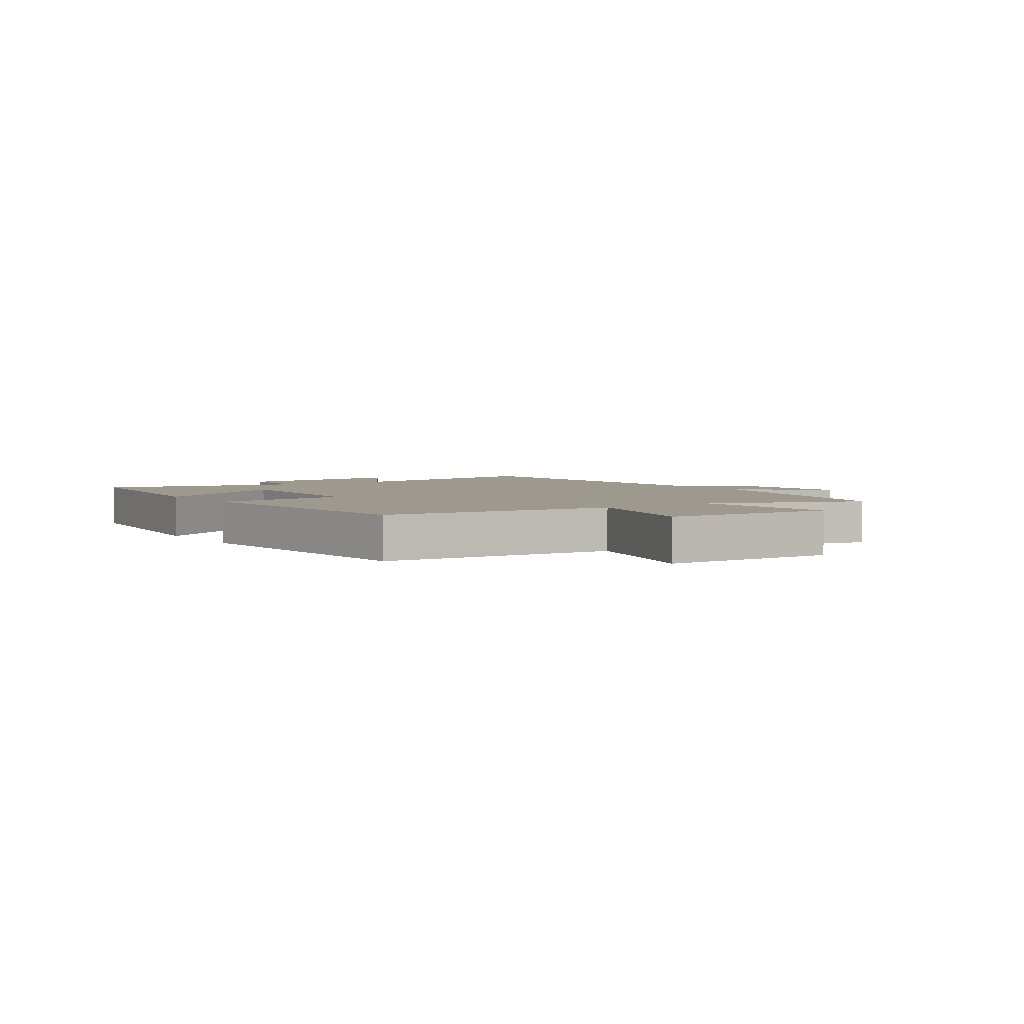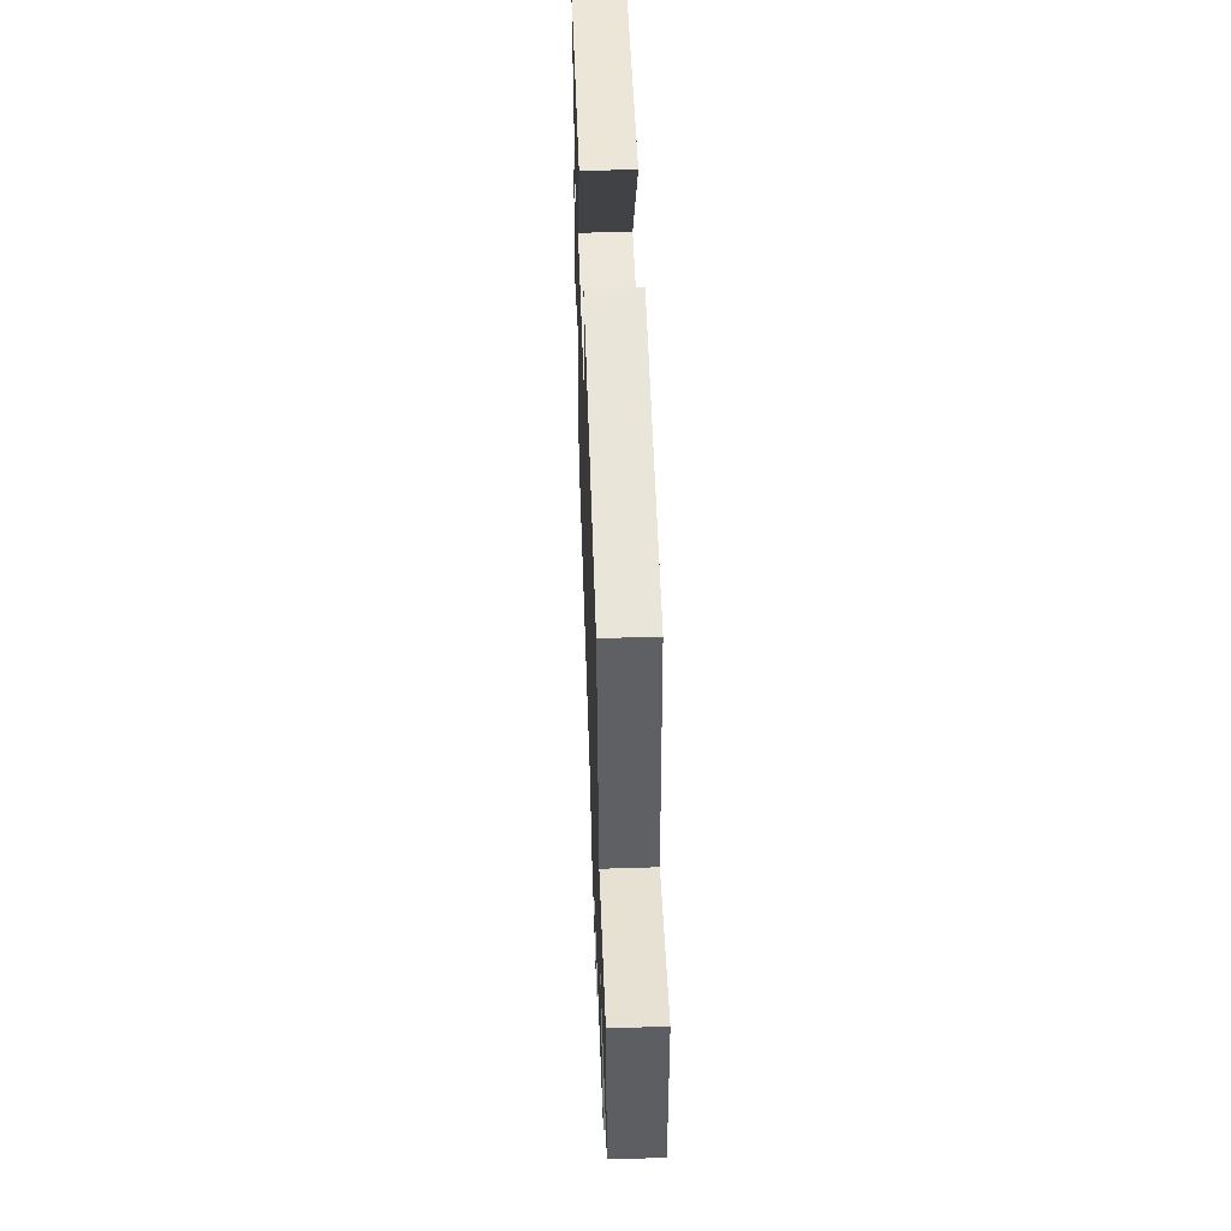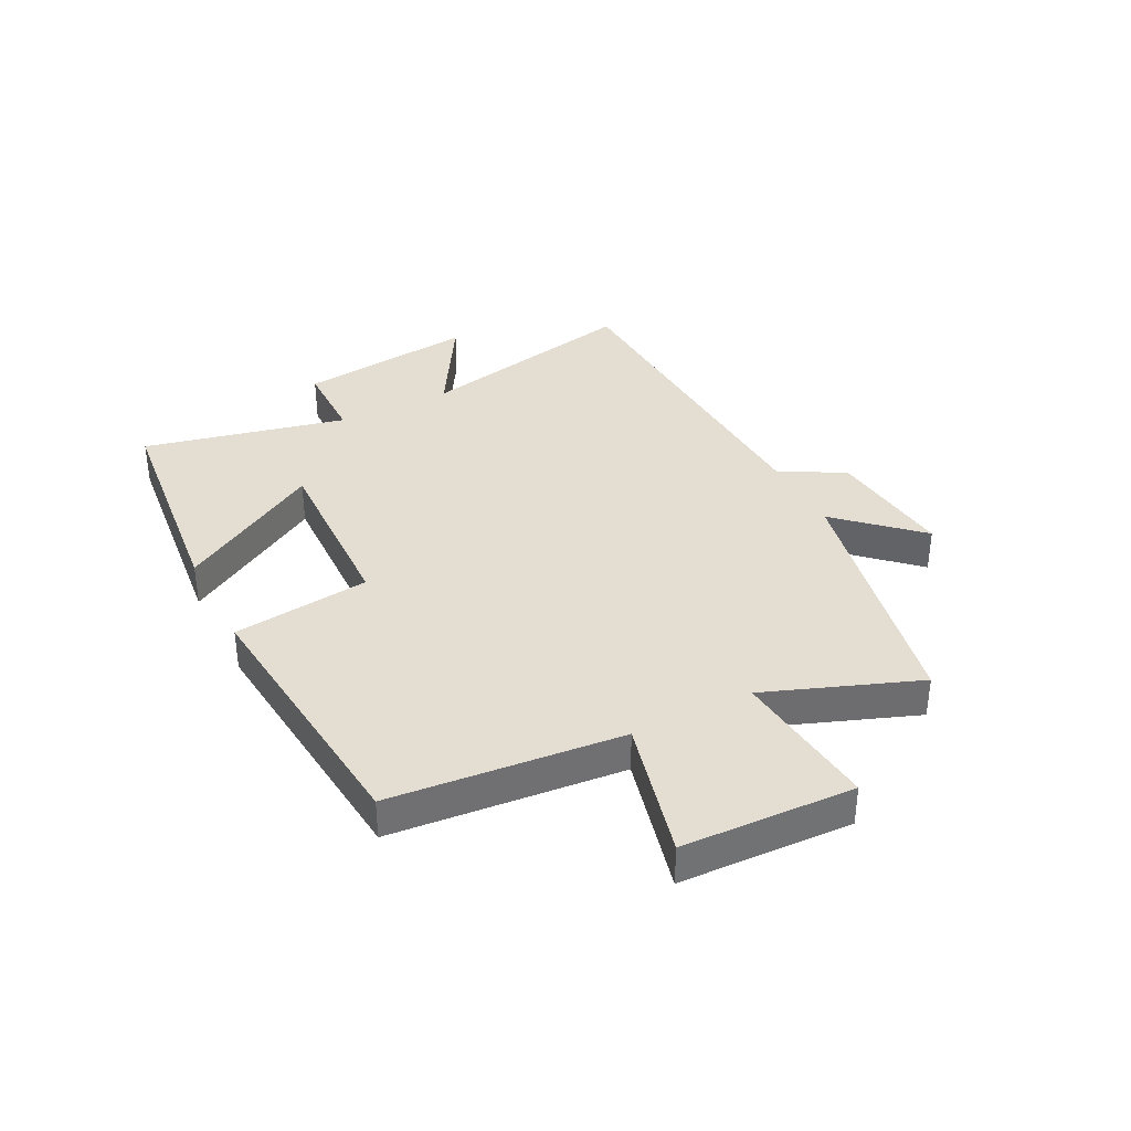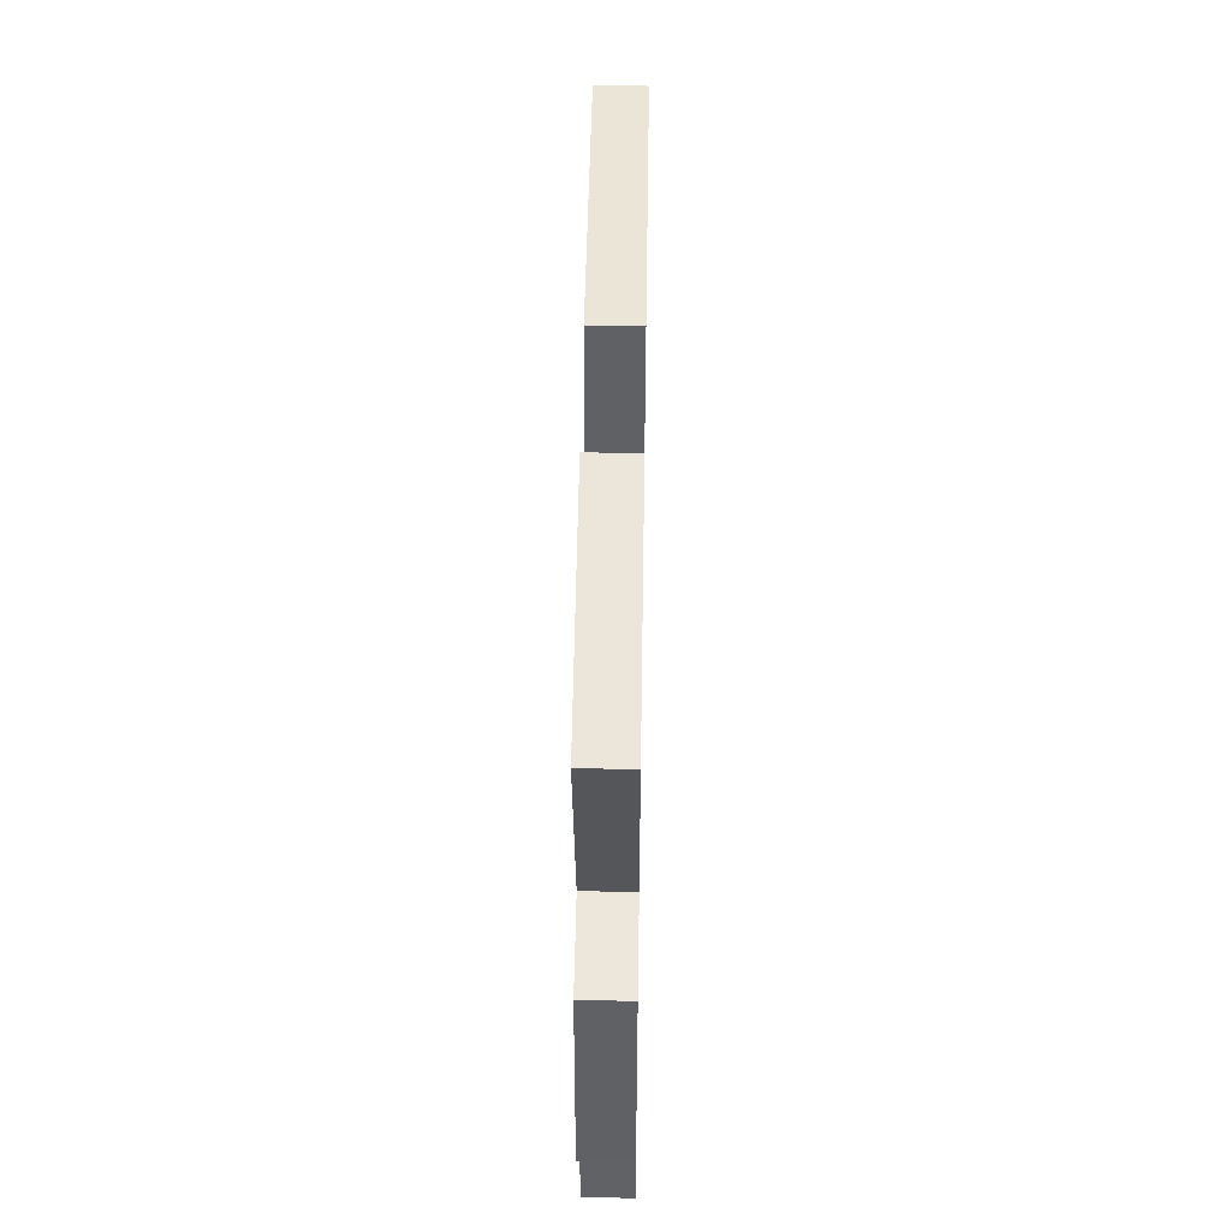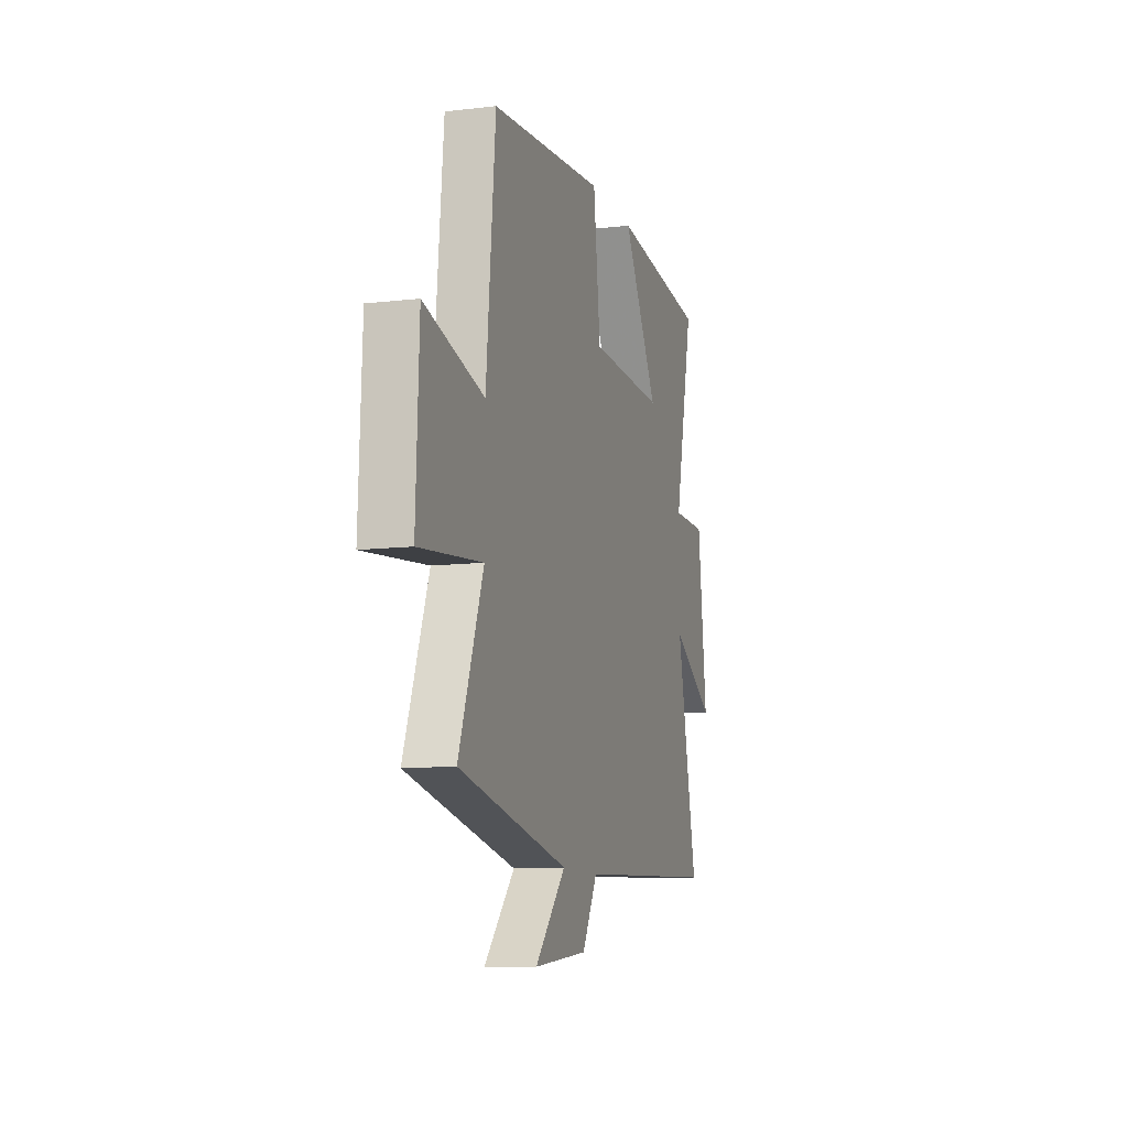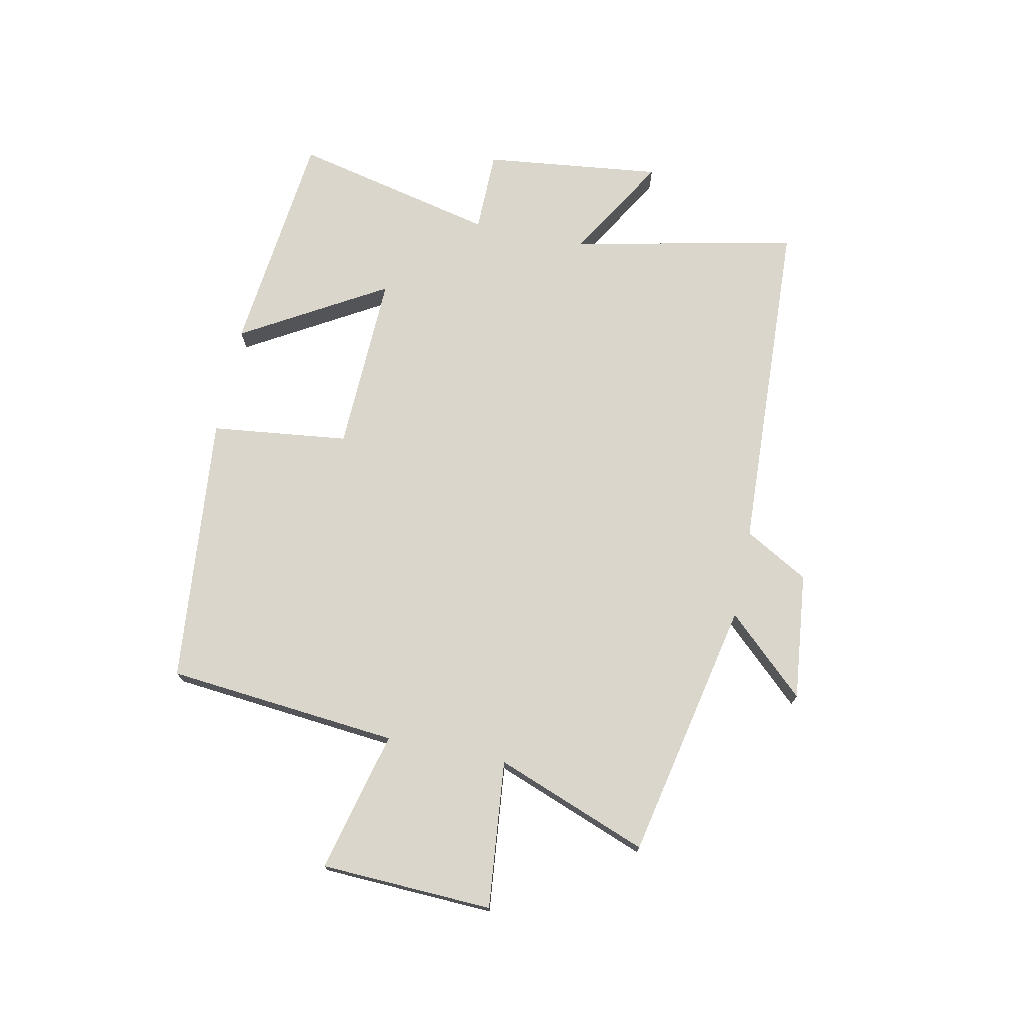
<metadata>
{"format":"obj","ext":"obj","renderer":"f3d","projection":"perspective","resolution":1024,"background":"white","views":[{"elev":3.5,"azim":56.0,"up":"+Y"},{"elev":52.8,"azim":88.0,"up":"+Z"},{"elev":36.3,"azim":62.9,"up":"+Y"},{"elev":51.3,"azim":-89.1,"up":"+Z"},{"elev":-10.4,"azim":106.5,"up":"+Z"},{"elev":73.5,"azim":101.7,"up":"+Y"}]}
</metadata>
<code>
v -0.579 0.07 0.458
v -0.191 0.07 0.5
v -0.335 0.07 0.255
v -0.027 0.07 0.265
v 0.001 0.07 0.5
v 0.463 0.07 0.455
v 0.5 0.07 0.06
v 0.74 0.07 0.12
v 0.752 0.07 -0.174
v 0.5 0.07 -0.148
v 0.598 0.07 -0.408
v 0.156 0.07 -0.5
v 0.28 0.07 -0.633
v 0.062 0.07 -0.609
v 0 0.07 -0.5
v -0.582 0.07 -0.473
v -0.5 0.07 -0.089
v -0.676 0.07 -0.194
v -0.64 0.07 0.11
v -0.5 0.07 0.111
v -0.579 0 0.458
v -0.191 0 0.5
v -0.335 0 0.255
v -0.027 0 0.265
v 0.001 0 0.5
v 0.463 0 0.455
v 0.5 0 0.06
v 0.74 0 0.12
v 0.752 0 -0.174
v 0.5 0 -0.148
v 0.598 0 -0.408
v 0.156 0 -0.5
v 0.28 0 -0.633
v 0.062 0 -0.609
v 0 0 -0.5
v -0.582 0 -0.473
v -0.5 0 -0.089
v -0.676 0 -0.194
v -0.64 0 0.11
v -0.5 0 0.111
f 17 18 19 20
f 15 16 17
f 15 17 20
f 12 13 14 15
f 10 11 12 15
f 10 15 20
f 7 8 9 10
f 4 5 6 7
f 3 4 7 10
f 20 1 2 3
f 3 10 20
f 40 39 38 37
f 37 36 35
f 40 37 35
f 35 34 33 32
f 35 32 31 30
f 40 35 30
f 30 29 28 27
f 27 26 25 24
f 30 27 24 23
f 23 22 21 40
f 40 30 23
f 1 21 22 2
f 2 22 23 3
f 3 23 24 4
f 4 24 25 5
f 5 25 26 6
f 6 26 27 7
f 7 27 28 8
f 8 28 29 9
f 9 29 30 10
f 10 30 31 11
f 11 31 32 12
f 12 32 33 13
f 13 33 34 14
f 14 34 35 15
f 15 35 36 16
f 16 36 37 17
f 17 37 38 18
f 18 38 39 19
f 19 39 40 20
f 20 40 21 1

</code>
